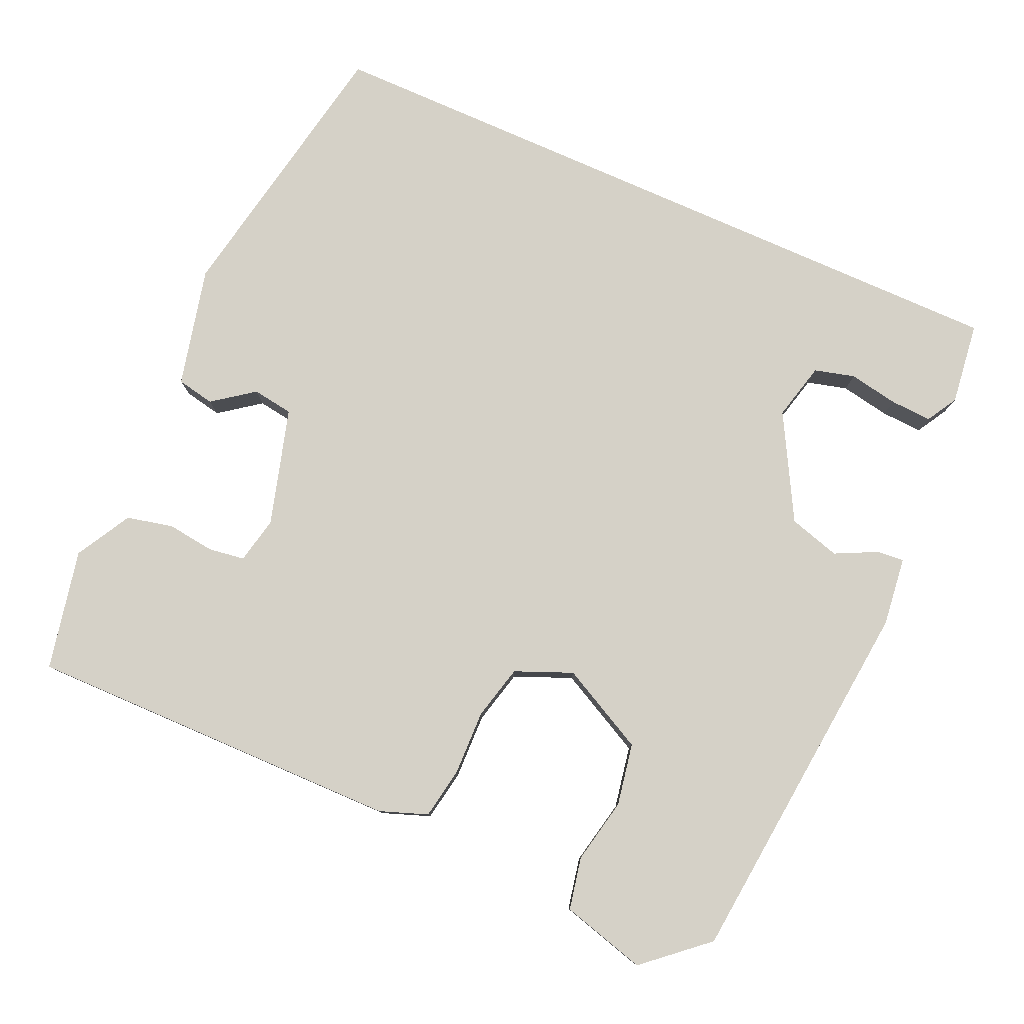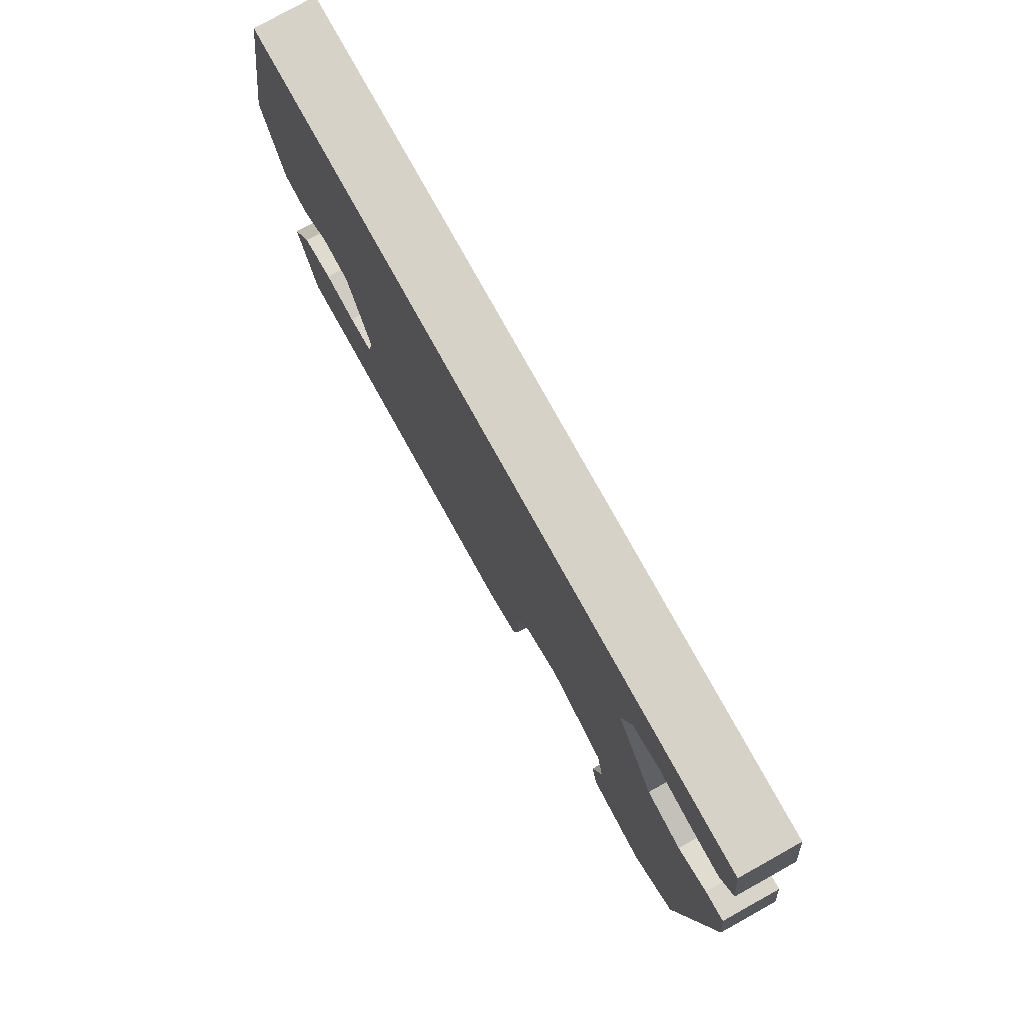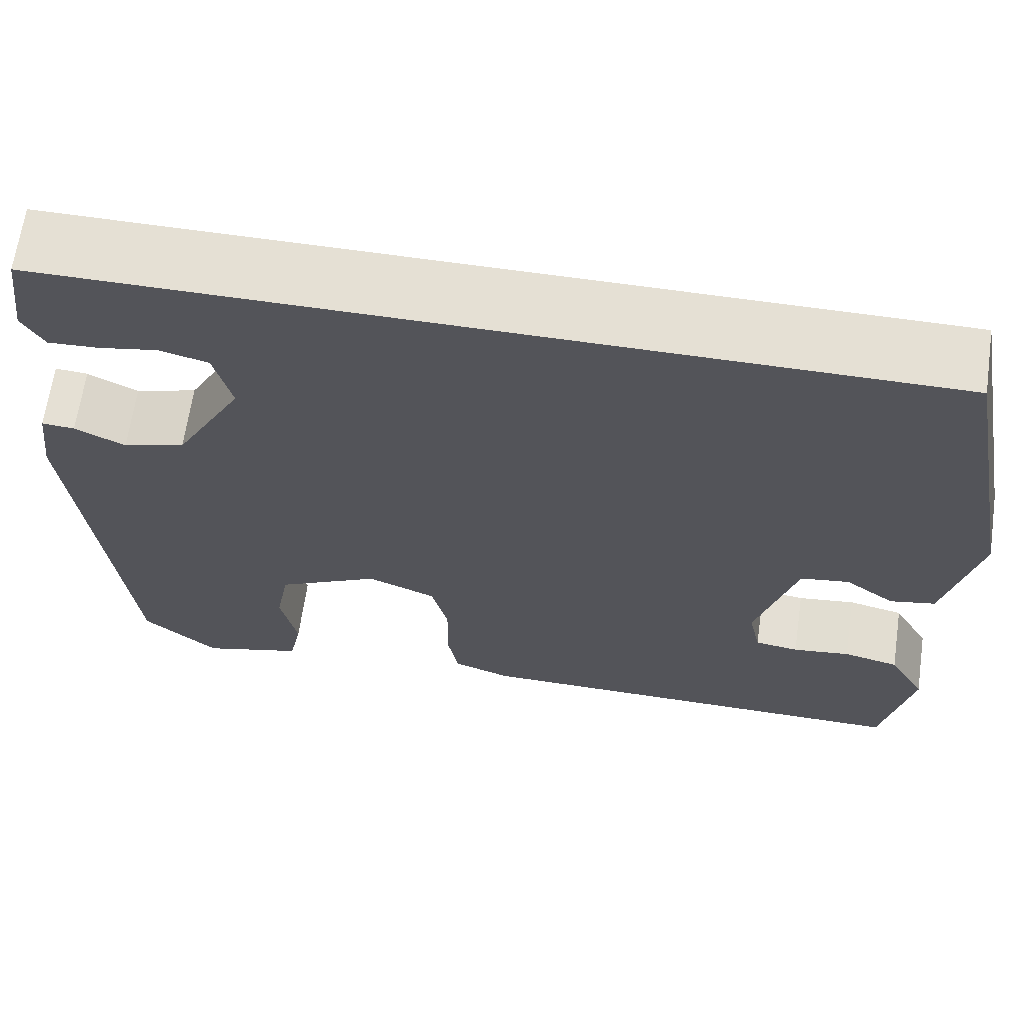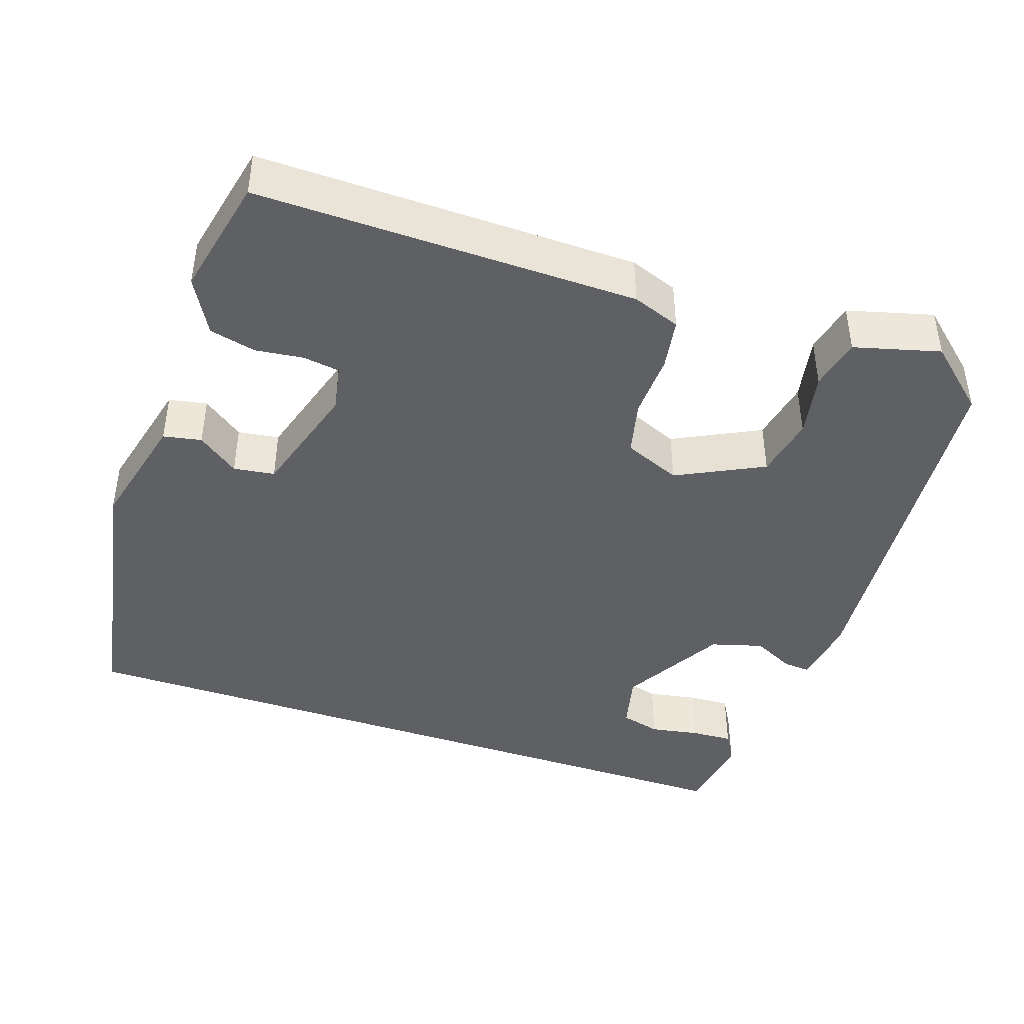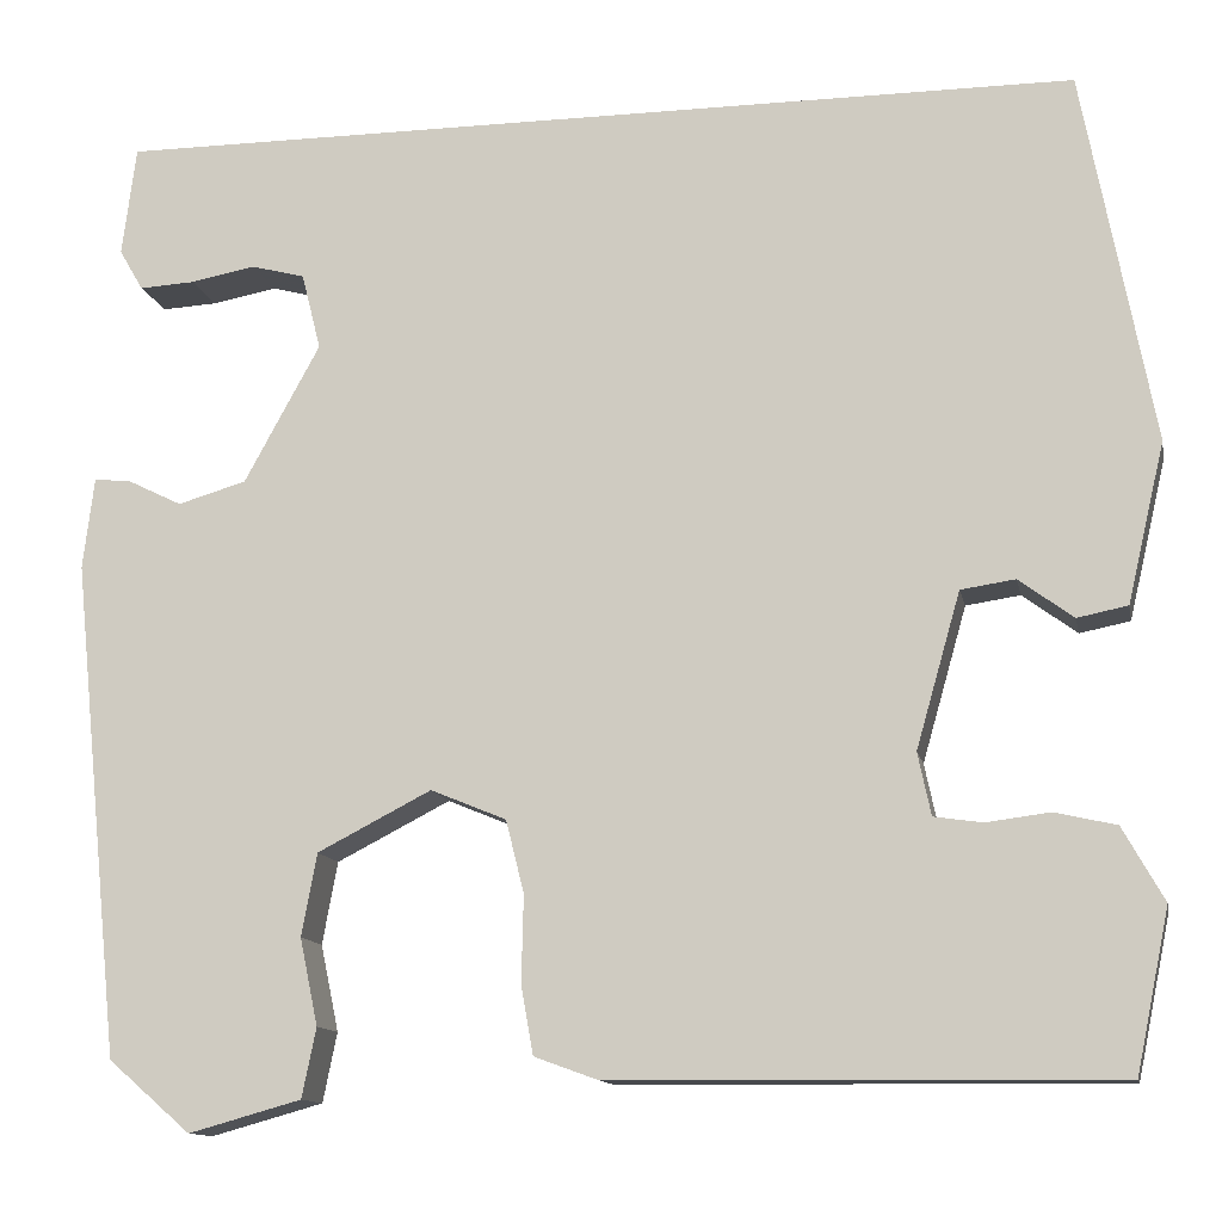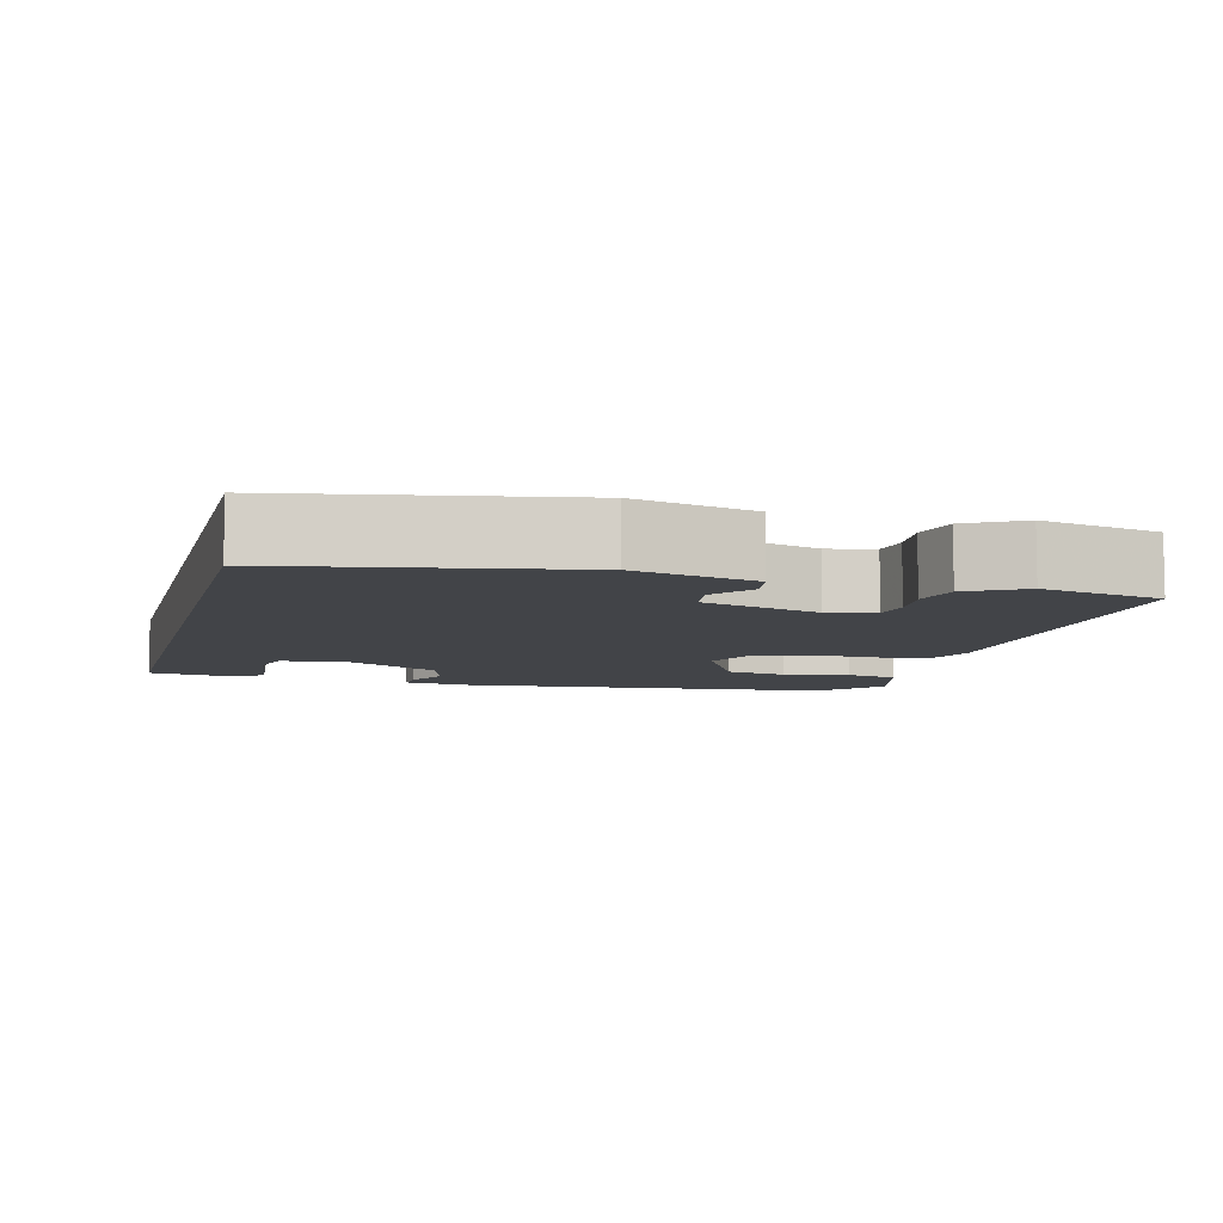
<metadata>
{"format":"obj","ext":"obj","renderer":"f3d","projection":"perspective","resolution":1024,"background":"white","views":[{"elev":79.4,"azim":-156.1,"up":"+Y"},{"elev":78.6,"azim":-119.1,"up":"+Z"},{"elev":65.7,"azim":8.2,"up":"+Z"},{"elev":-42.5,"azim":160.8,"up":"+Y"},{"elev":-12.5,"azim":11.3,"up":"+Z"},{"elev":-7.7,"azim":75.1,"up":"+Y"}]}
</metadata>
<code>
v -0.494 0.07 -0.437
v -0.544 0.07 0.057
v -0.533 0.07 0.148
v -0.497 0.07 0.145
v -0.442 0.07 0.118
v -0.374 0.07 0.138
v -0.299 0.07 0.275
v -0.318 0.07 0.351
v -0.371 0.07 0.365
v -0.436 0.07 0.353
v -0.491 0.07 0.35
v -0.515 0.07 0.391
v -0.501 0.07 0.5
v 0.464 0.07 0.5
v 0.534 0.07 0.13
v 0.497 0.07 -0.028
v 0.447 0.07 -0.038
v 0.393 0.07 0.002
v 0.339 0.07 -0.006
v 0.295 0.07 -0.16
v 0.308 0.07 -0.222
v 0.356 0.07 -0.229
v 0.419 0.07 -0.221
v 0.48 0.07 -0.235
v 0.521 0.07 -0.308
v 0.488 0.07 -0.467
v -0.01 0.07 -0.462
v -0.073 0.07 -0.439
v -0.085 0.07 -0.371
v -0.083 0.07 -0.285
v -0.101 0.07 -0.213
v -0.176 0.07 -0.182
v -0.289 0.07 -0.24
v -0.304 0.07 -0.322
v -0.286 0.07 -0.408
v -0.3 0.07 -0.477
v -0.412 0.07 -0.508
v -0.494 0 -0.437
v -0.544 0 0.057
v -0.533 0 0.148
v -0.497 0 0.145
v -0.442 0 0.118
v -0.374 0 0.138
v -0.299 0 0.275
v -0.318 0 0.351
v -0.371 0 0.365
v -0.436 0 0.353
v -0.491 0 0.35
v -0.515 0 0.391
v -0.501 0 0.5
v 0.464 0 0.5
v 0.534 0 0.13
v 0.497 0 -0.028
v 0.447 0 -0.038
v 0.393 0 0.002
v 0.339 0 -0.006
v 0.295 0 -0.16
v 0.308 0 -0.222
v 0.356 0 -0.229
v 0.419 0 -0.221
v 0.48 0 -0.235
v 0.521 0 -0.308
v 0.488 0 -0.467
v -0.01 0 -0.462
v -0.073 0 -0.439
v -0.085 0 -0.371
v -0.083 0 -0.285
v -0.101 0 -0.213
v -0.176 0 -0.182
v -0.289 0 -0.24
v -0.304 0 -0.322
v -0.286 0 -0.408
v -0.3 0 -0.477
v -0.412 0 -0.508
f 3 4 5
f 2 3 5
f 1 2 5
f 37 1 5
f 36 37 5
f 35 36 5
f 34 35 5
f 33 34 5 6
f 32 33 6 7
f 31 32 7 8
f 28 29 30
f 27 28 30
f 26 27 30
f 25 26 30
f 24 25 30
f 23 24 30
f 22 23 30
f 21 22 30 31
f 20 21 31 8
f 16 17 18
f 15 16 18
f 14 15 18
f 14 18 19
f 11 12 13
f 10 11 13
f 9 10 13
f 8 9 13 14
f 8 14 19 20
f 42 41 40
f 42 40 39
f 42 39 38
f 42 38 74
f 42 74 73
f 42 73 72
f 42 72 71
f 43 42 71 70
f 44 43 70 69
f 45 44 69 68
f 67 66 65
f 67 65 64
f 67 64 63
f 67 63 62
f 67 62 61
f 67 61 60
f 67 60 59
f 68 67 59 58
f 45 68 58 57
f 55 54 53
f 55 53 52
f 55 52 51
f 56 55 51
f 50 49 48
f 50 48 47
f 50 47 46
f 51 50 46 45
f 57 56 51 45
f 1 38 39 2
f 2 39 40 3
f 3 40 41 4
f 4 41 42 5
f 5 42 43 6
f 6 43 44 7
f 7 44 45 8
f 8 45 46 9
f 9 46 47 10
f 10 47 48 11
f 11 48 49 12
f 12 49 50 13
f 13 50 51 14
f 14 51 52 15
f 15 52 53 16
f 16 53 54 17
f 17 54 55 18
f 18 55 56 19
f 19 56 57 20
f 20 57 58 21
f 21 58 59 22
f 22 59 60 23
f 23 60 61 24
f 24 61 62 25
f 25 62 63 26
f 26 63 64 27
f 27 64 65 28
f 28 65 66 29
f 29 66 67 30
f 30 67 68 31
f 31 68 69 32
f 32 69 70 33
f 33 70 71 34
f 34 71 72 35
f 35 72 73 36
f 36 73 74 37
f 37 74 38 1

</code>
